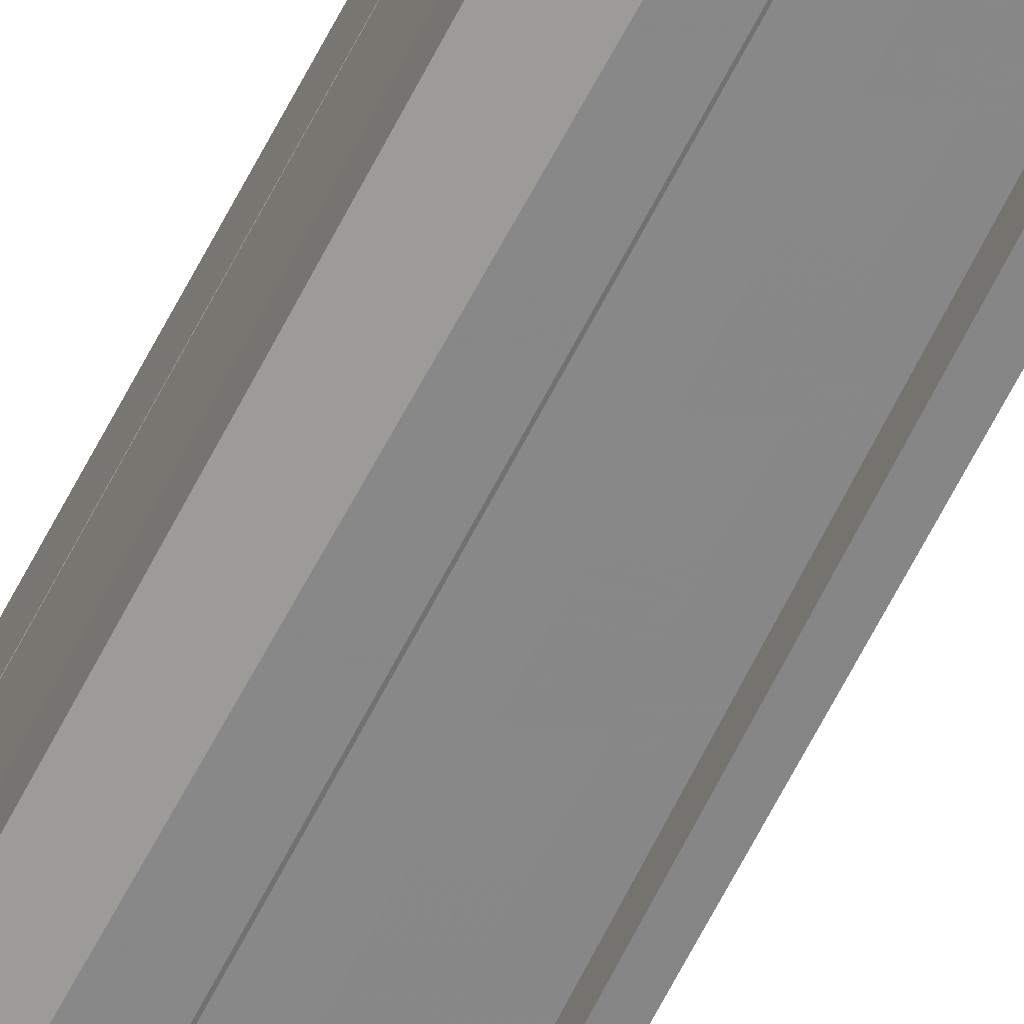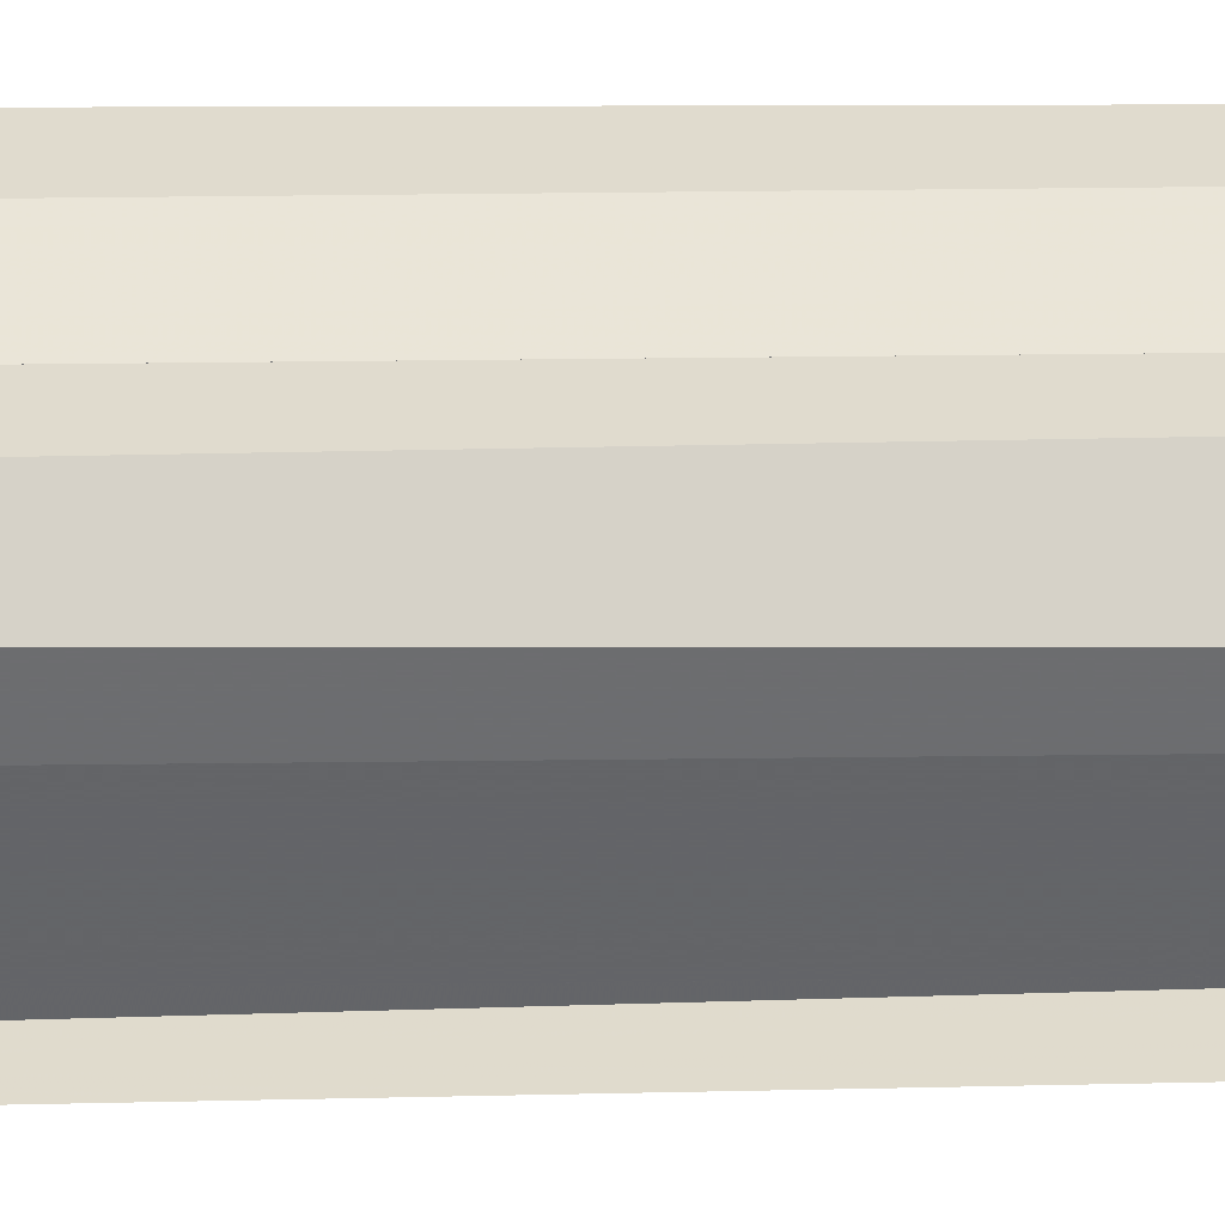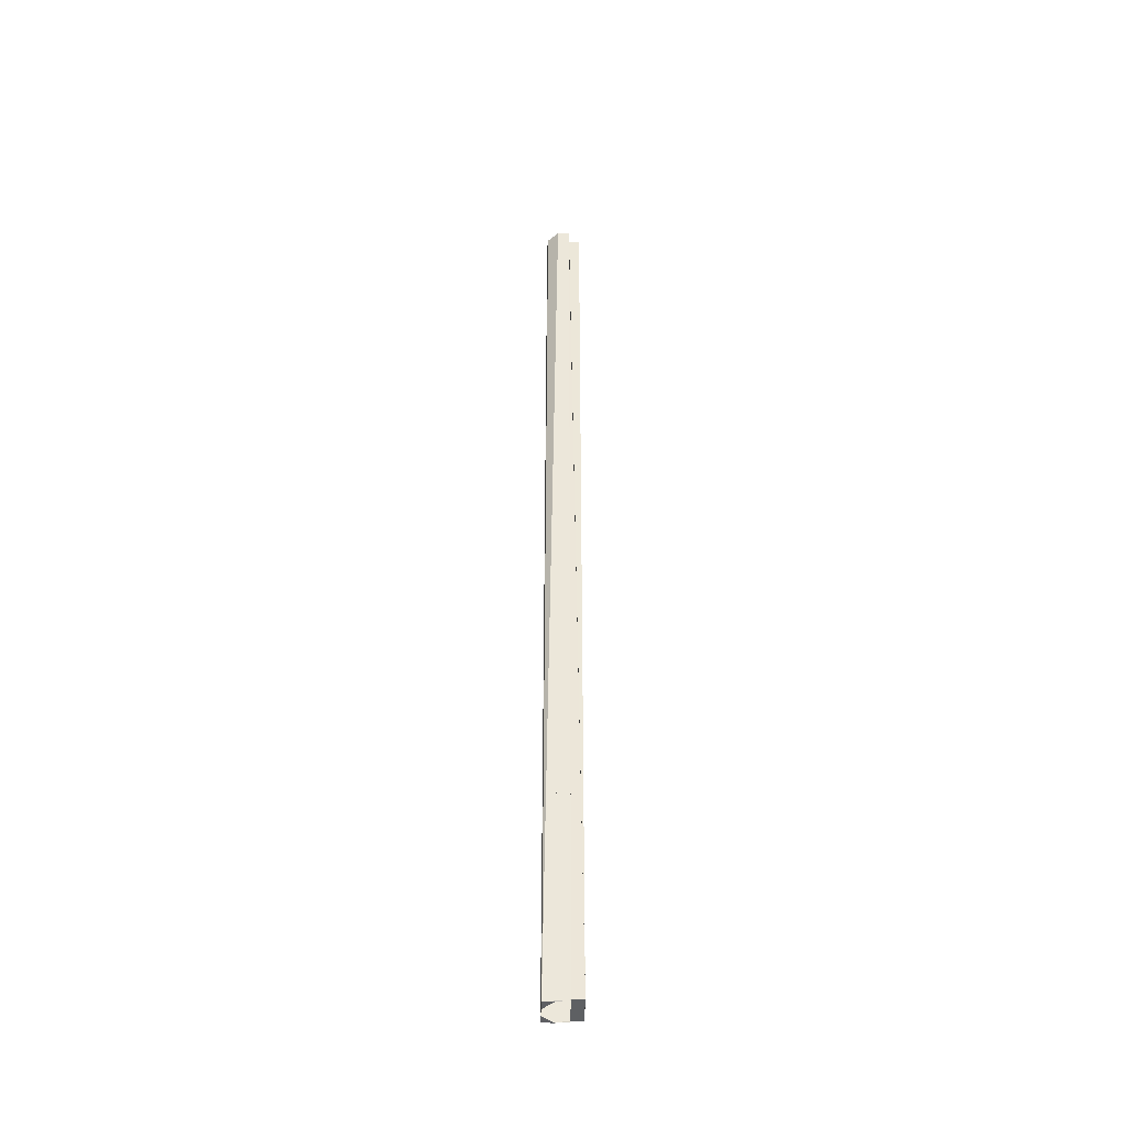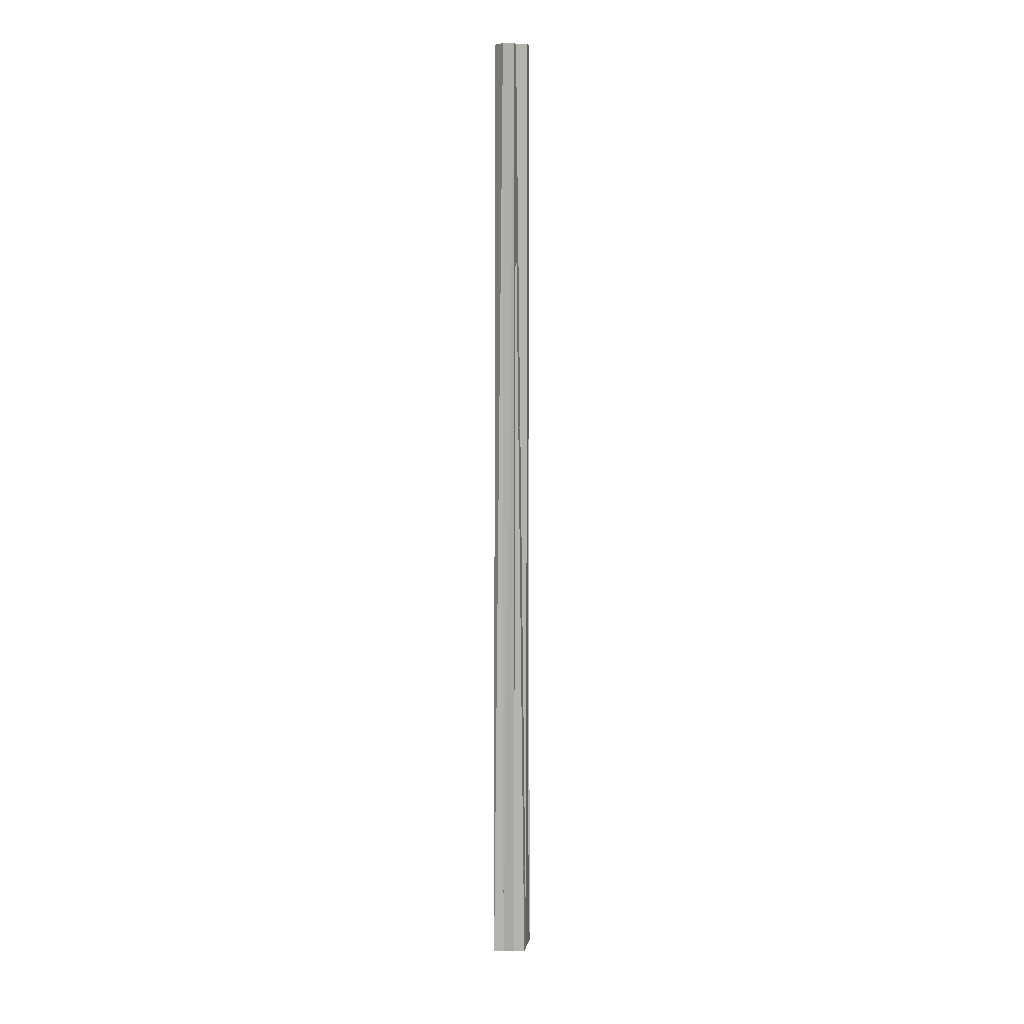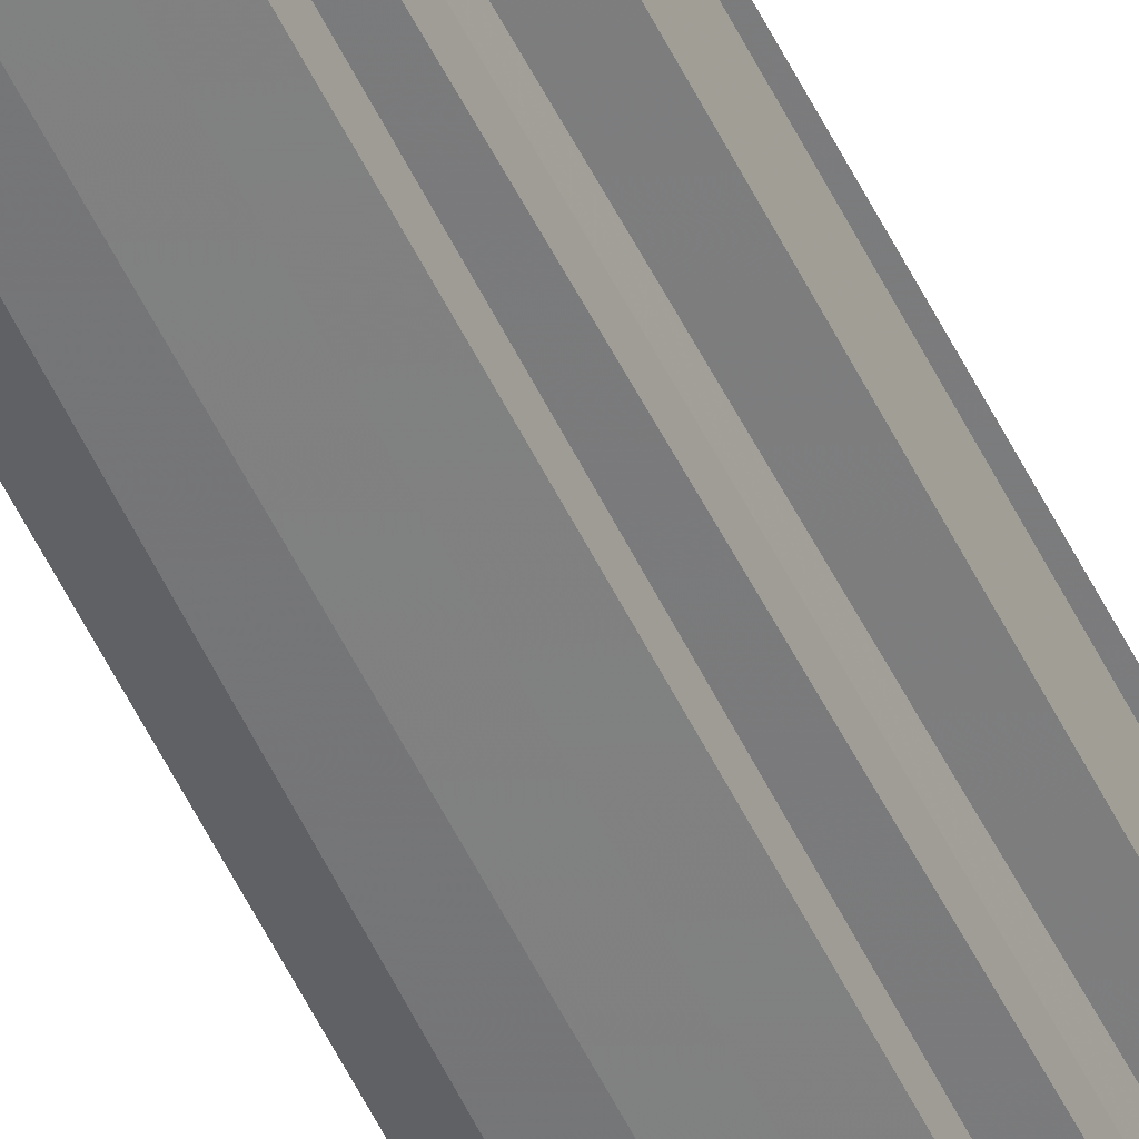
<metadata>
{"format":"obj","ext":"obj","renderer":"f3d","projection":"perspective","resolution":1024,"background":"white","views":[{"elev":-62.1,"azim":-26.5,"up":"+Y"},{"elev":-52.5,"azim":-89.3,"up":"+Y"},{"elev":-41.9,"azim":-3.1,"up":"+Z"},{"elev":8.0,"azim":10.6,"up":"+Z"},{"elev":-59.2,"azim":26.7,"up":"+Y"}]}
</metadata>
<code>
v -9.989e+04 -8.858e+04 8.236
v -9.989e+04 -8.858e+04 16.77
v -9.989e+04 -8.858e+04 16.77
v -9.989e+04 -8.858e+04 8.236
v -9.989e+04 -8.858e+04 8.236
v -9.989e+04 -8.858e+04 8.236
v -9.989e+04 -8.858e+04 16.77
v -9.989e+04 -8.858e+04 16.77
v -9.989e+04 -8.858e+04 8.235
v -9.989e+04 -8.858e+04 8.236
v -9.989e+04 -88576 8.236
v -9.989e+04 -88576 16.77
v -9.989e+04 -8.858e+04 16.77
v -9.989e+04 -8.858e+04 8.236
v -9.989e+04 -88576 8.236
v -9.989e+04 -88576 8.235
v -9.989e+04 -88576 16.77
v -9.989e+04 -88576 16.77
v -9.989e+04 -88576 8.236
v -9.989e+04 -88576 8.235
v -9.989e+04 -8.858e+04 8.234
v -9.989e+04 -88576 16.77
v -9.989e+04 -88576 16.77
v -9.989e+04 -88576 8.235
v -9.989e+04 -8.858e+04 8.234
v -9.989e+04 -8.858e+04 8.235
v -9.989e+04 -8.858e+04 8.233
v -9.989e+04 -8.858e+04 8.234
v -9.989e+04 -88576 8.235
v -9.989e+04 -88576 8.236
v -9.989e+04 -8.858e+04 8.236
v -9.989e+04 -8.858e+04 8.236
v -9.989e+04 -8.858e+04 8.235
v -9.989e+04 -8.858e+04 8.235
v -9.989e+04 -8.858e+04 8.235
v -9.989e+04 -8.858e+04 8.235
v -9.989e+04 -8.858e+04 16.77
v -9.989e+04 -8.858e+04 16.77
v -9.989e+04 -8.858e+04 8.233
v -9.989e+04 -8.858e+04 8.235
v -9.989e+04 -8.858e+04 8.232
v -9.989e+04 -8.858e+04 16.77
v -9.989e+04 -88576 16.77
v -9.989e+04 -8.858e+04 8.234
v -9.989e+04 -8.858e+04 8.233
v -9.989e+04 -8.858e+04 8.232
v -9.989e+04 -8.858e+04 8.232
v -9.989e+04 -8.858e+04 8.233
v -9.989e+04 -8.858e+04 16.77
v -9.989e+04 -8.858e+04 16.77
v -9.989e+04 -8.858e+04 8.229
v -9.989e+04 -8.858e+04 8.233
v -9.989e+04 -8.858e+04 8.229
v -9.989e+04 -8.858e+04 16.77
v -9.989e+04 -8.858e+04 16.77
v -9.989e+04 -8.858e+04 8.224
v -9.989e+04 -8.858e+04 8.229
v -9.989e+04 -8.858e+04 8.224
v -9.989e+04 -8.858e+04 16.77
v -9.989e+04 -8.858e+04 16.77
v -9.989e+04 -8.858e+04 8.22
v -9.989e+04 -8.858e+04 8.224
v -9.989e+04 -8.858e+04 8.22
v -9.989e+04 -8.858e+04 16.77
v -9.989e+04 -8.858e+04 16.77
v -9.989e+04 -8.858e+04 8.217
v -9.989e+04 -8.858e+04 8.22
v -9.989e+04 -8.858e+04 8.217
v -9.989e+04 -8.858e+04 16.77
v -9.989e+04 -8.858e+04 16.77
v -9.989e+04 -8.858e+04 8.214
v -9.989e+04 -8.858e+04 8.217
v -9.989e+04 -8.858e+04 8.214
v -9.989e+04 -8.858e+04 16.77
v -9.989e+04 -8.858e+04 16.77
v -9.989e+04 -8.858e+04 8.212
v -9.989e+04 -8.858e+04 8.214
v -9.989e+04 -8.858e+04 8.212
v -9.989e+04 -8.858e+04 16.77
v -9.989e+04 -88576 16.77
v -9.989e+04 -88576 8.212
v -9.989e+04 -8.858e+04 8.212
v -9.989e+04 -88576 8.212
v -9.989e+04 -88576 16.77
v -9.989e+04 -88576 16.77
v -9.989e+04 -88576 8.213
v -9.989e+04 -88576 8.212
v -9.989e+04 -88576 8.213
v -9.989e+04 -88576 16.77
v -9.989e+04 -88576 16.77
v -9.989e+04 -8.858e+04 8.216
v -9.989e+04 -88576 8.213
v -9.989e+04 -8.858e+04 8.216
v -9.989e+04 -88576 16.77
v -9.989e+04 -8.858e+04 16.77
v -9.989e+04 -8.858e+04 8.219
v -9.989e+04 -8.858e+04 8.216
v -9.989e+04 -8.858e+04 16.77
v -9.989e+04 -88576 16.77
v -9.989e+04 -88576 16.77
v -9.989e+04 -88576 16.77
v -9.989e+04 -8.858e+04 16.77
v -9.989e+04 -8.858e+04 16.77
v -9.989e+04 -8.858e+04 16.77
v -9.989e+04 -8.858e+04 16.77
v -9.989e+04 -88576 16.77
v -9.989e+04 -88576 16.77
v -9.989e+04 -88576 16.77
v -9.989e+04 -8.858e+04 16.77
v -9.989e+04 -8.858e+04 16.77
v -9.989e+04 -8.858e+04 16.77
v -9.989e+04 -8.858e+04 16.77
v -9.989e+04 -8.858e+04 16.77
v -9.989e+04 -8.858e+04 16.77
v -9.989e+04 -8.858e+04 16.77
v -9.989e+04 -8.858e+04 16.77
v -9.989e+04 -8.858e+04 16.77
v -9.989e+04 -8.858e+04 16.77
v -9.989e+04 -8.858e+04 8.233
v -9.989e+04 -8.858e+04 8.229
v -9.989e+04 -8.858e+04 8.224
v -9.989e+04 -8.858e+04 8.22
v -9.989e+04 -8.858e+04 8.217
v -9.989e+04 -8.858e+04 8.214
v -9.989e+04 -8.858e+04 8.212
v -9.989e+04 -88576 8.212
v -9.989e+04 -88576 8.213
v -9.989e+04 -8.858e+04 8.216
v -9.989e+04 -8.858e+04 8.219
v -9.989e+04 -8.858e+04 8.223
v -9.989e+04 -8.858e+04 8.228
v -9.989e+04 -8.858e+04 8.232
v -9.989e+04 -8.858e+04 8.233
v -9.989e+04 -8.858e+04 8.235
v -9.989e+04 -8.858e+04 8.233
v -9.989e+04 -8.858e+04 8.219
v -9.989e+04 -8.858e+04 16.77
v -9.989e+04 -8.858e+04 16.77
v -9.989e+04 -8.858e+04 8.223
v -9.989e+04 -8.858e+04 8.219
v -9.989e+04 -8.858e+04 8.223
v -9.989e+04 -8.858e+04 16.77
v -9.989e+04 -8.858e+04 16.77
v -9.989e+04 -8.858e+04 8.228
v -9.989e+04 -8.858e+04 8.223
v -9.989e+04 -8.858e+04 8.228
v -9.989e+04 -8.858e+04 16.77
v -9.989e+04 -8.858e+04 16.77
v -9.989e+04 -8.858e+04 8.232
v -9.989e+04 -8.858e+04 8.228
f 1 2 3 1
f 2 3 4 2
f 3 4 5 3
f 6 7 8 6
f 7 8 9 7
f 8 9 10 8
f 11 12 13 11
f 12 13 14 12
f 13 14 15 13
f 16 17 18 16
f 17 18 19 17
f 18 19 20 18
f 21 22 23 21
f 22 23 24 22
f 23 24 25 23
f 26 27 28 26
f 27 28 29 27
f 28 29 30 28
f 29 30 31 29
f 30 31 32 30
f 31 32 33 31
f 32 33 34 32
f 35 36 37 35
f 36 37 38 36
f 37 38 39 37
f 38 39 40 38
f 41 42 43 41
f 42 43 44 42
f 43 44 45 43
f 44 45 46 44
f 45 46 47 45
f 48 49 50 48
f 49 50 51 49
f 50 51 52 50
f 53 54 55 53
f 54 55 56 54
f 55 56 57 55
f 58 59 60 58
f 59 60 61 59
f 60 61 62 60
f 63 64 65 63
f 64 65 66 64
f 65 66 67 65
f 68 69 70 68
f 69 70 71 69
f 70 71 72 70
f 73 74 75 73
f 74 75 76 74
f 75 76 77 75
f 78 79 80 78
f 79 80 81 79
f 80 81 82 80
f 83 84 85 83
f 84 85 86 84
f 85 86 87 85
f 88 89 90 88
f 89 90 91 89
f 90 91 92 90
f 93 94 95 93
f 94 95 96 94
f 95 96 97 95
f 98 99 100 98
f 99 100 101 99
f 100 101 102 100
f 101 102 103 101
f 102 103 104 102
f 103 104 105 103
f 104 105 106 104
f 105 106 107 105
f 106 107 108 106
f 107 108 109 107
f 108 109 110 108
f 109 110 111 109
f 110 111 112 110
f 111 112 113 111
f 112 113 114 112
f 113 114 115 113
f 114 115 116 114
f 115 116 117 115
f 116 117 118 116
f 119 120 121 119
f 120 121 122 120
f 121 122 123 121
f 122 123 124 122
f 123 124 125 123
f 124 125 126 124
f 125 126 127 125
f 126 127 128 126
f 127 128 129 127
f 128 129 130 128
f 129 130 131 129
f 130 131 132 130
f 131 132 133 131
f 132 133 134 132
f 133 134 135 133
f 136 137 138 136
f 137 138 139 137
f 138 139 140 138
f 141 142 143 141
f 142 143 144 142
f 143 144 145 143
f 146 147 148 146
f 147 148 149 147
f 148 149 150 148

</code>
